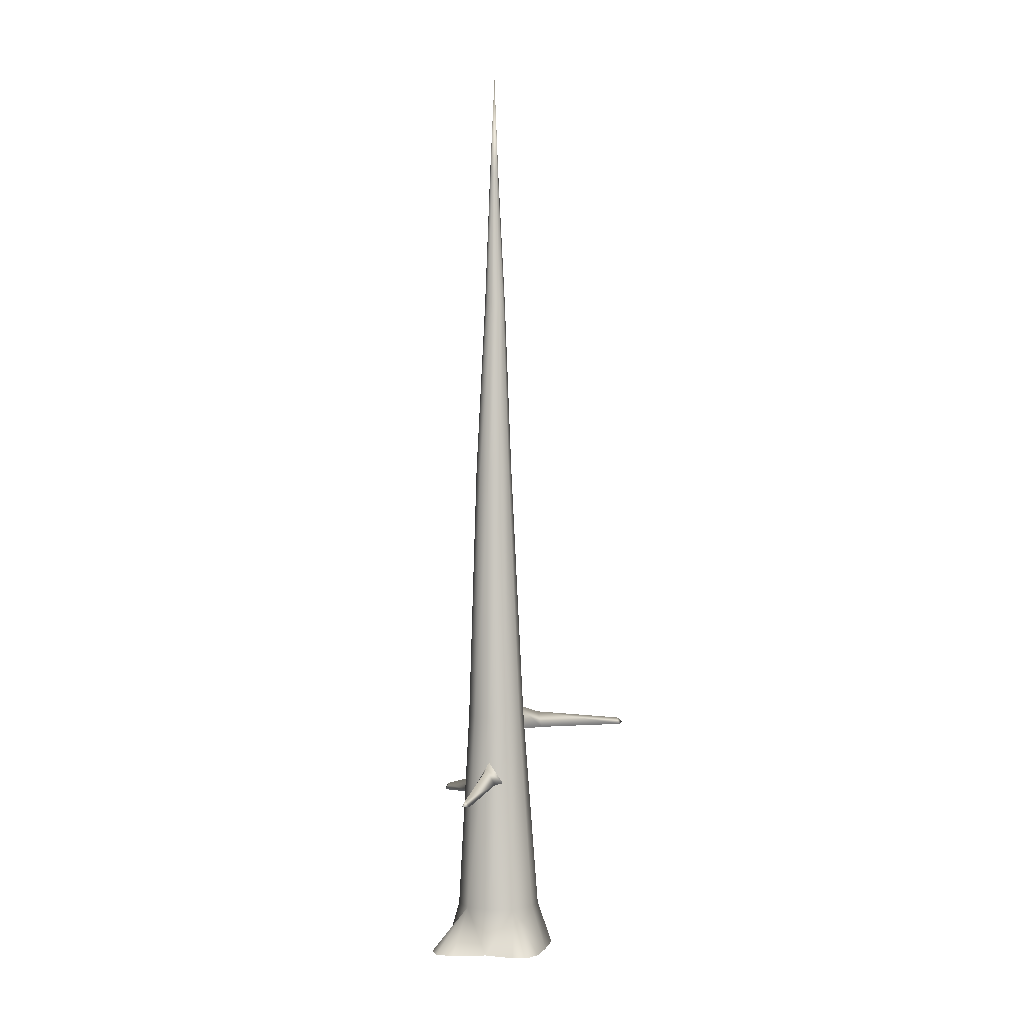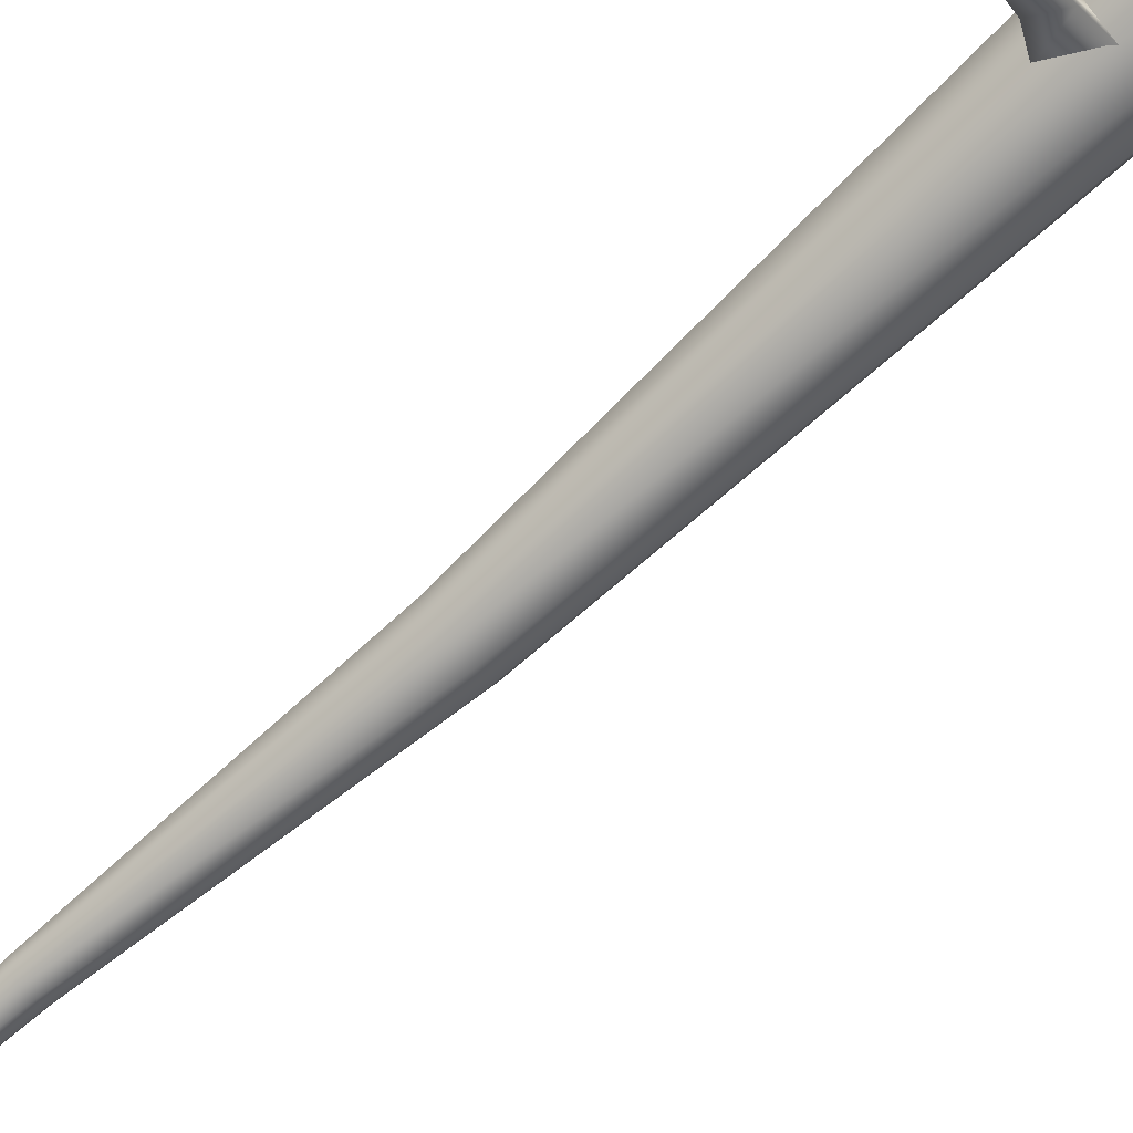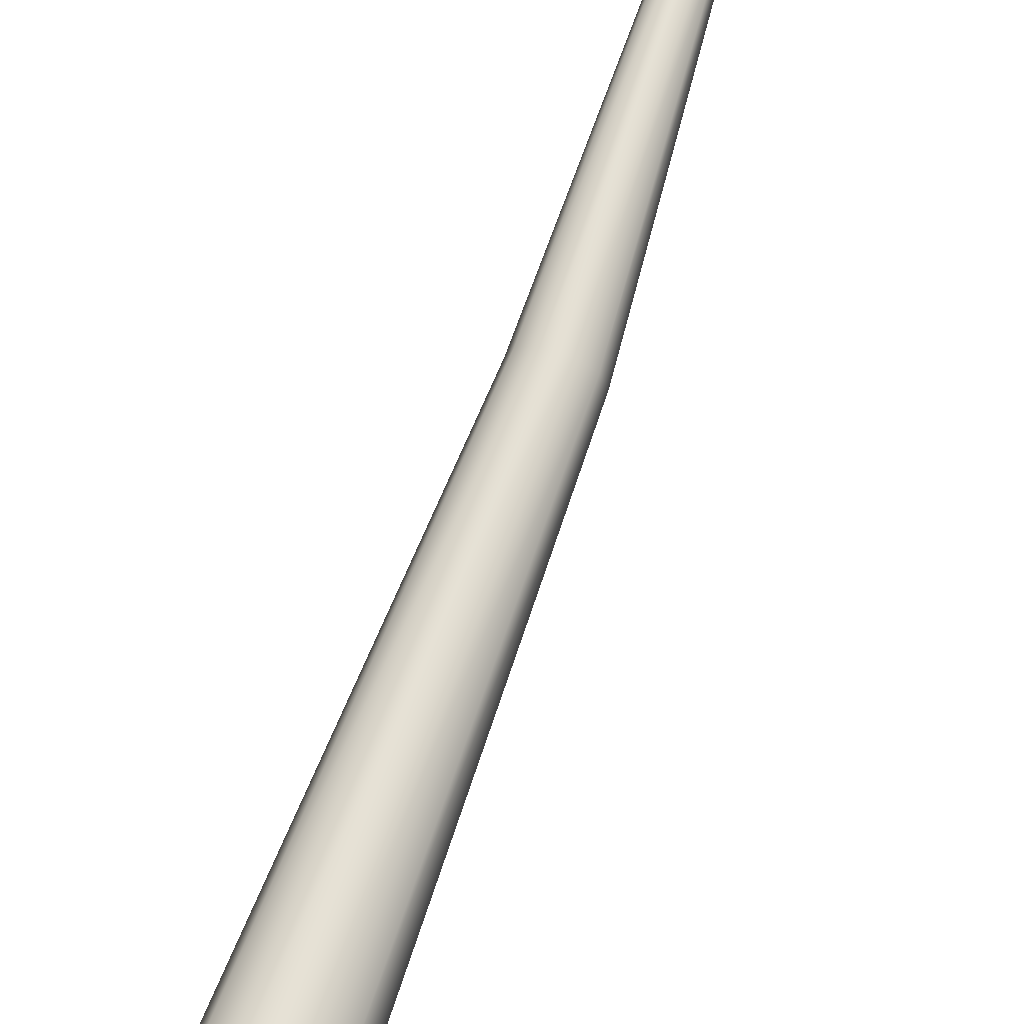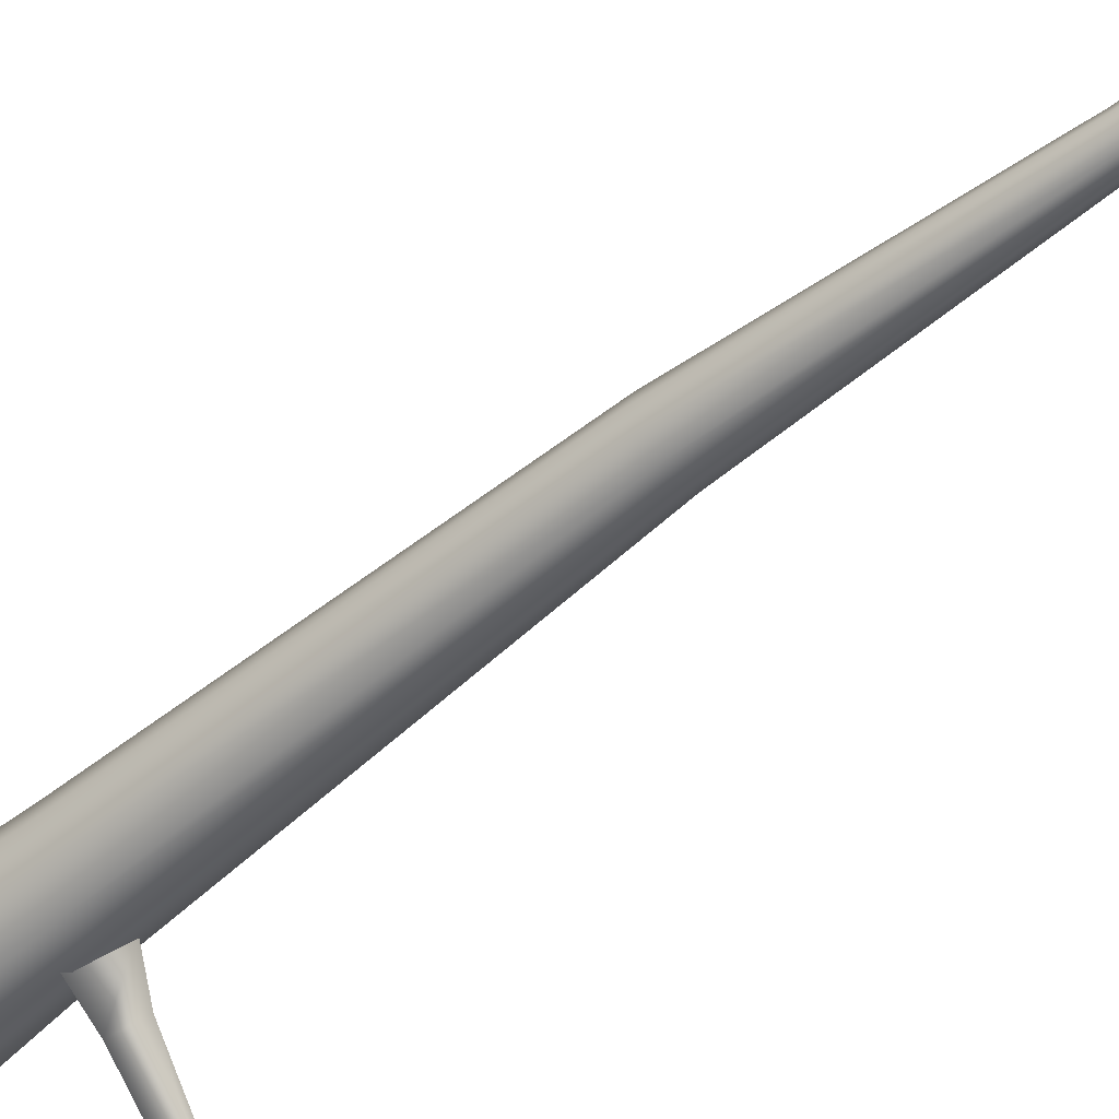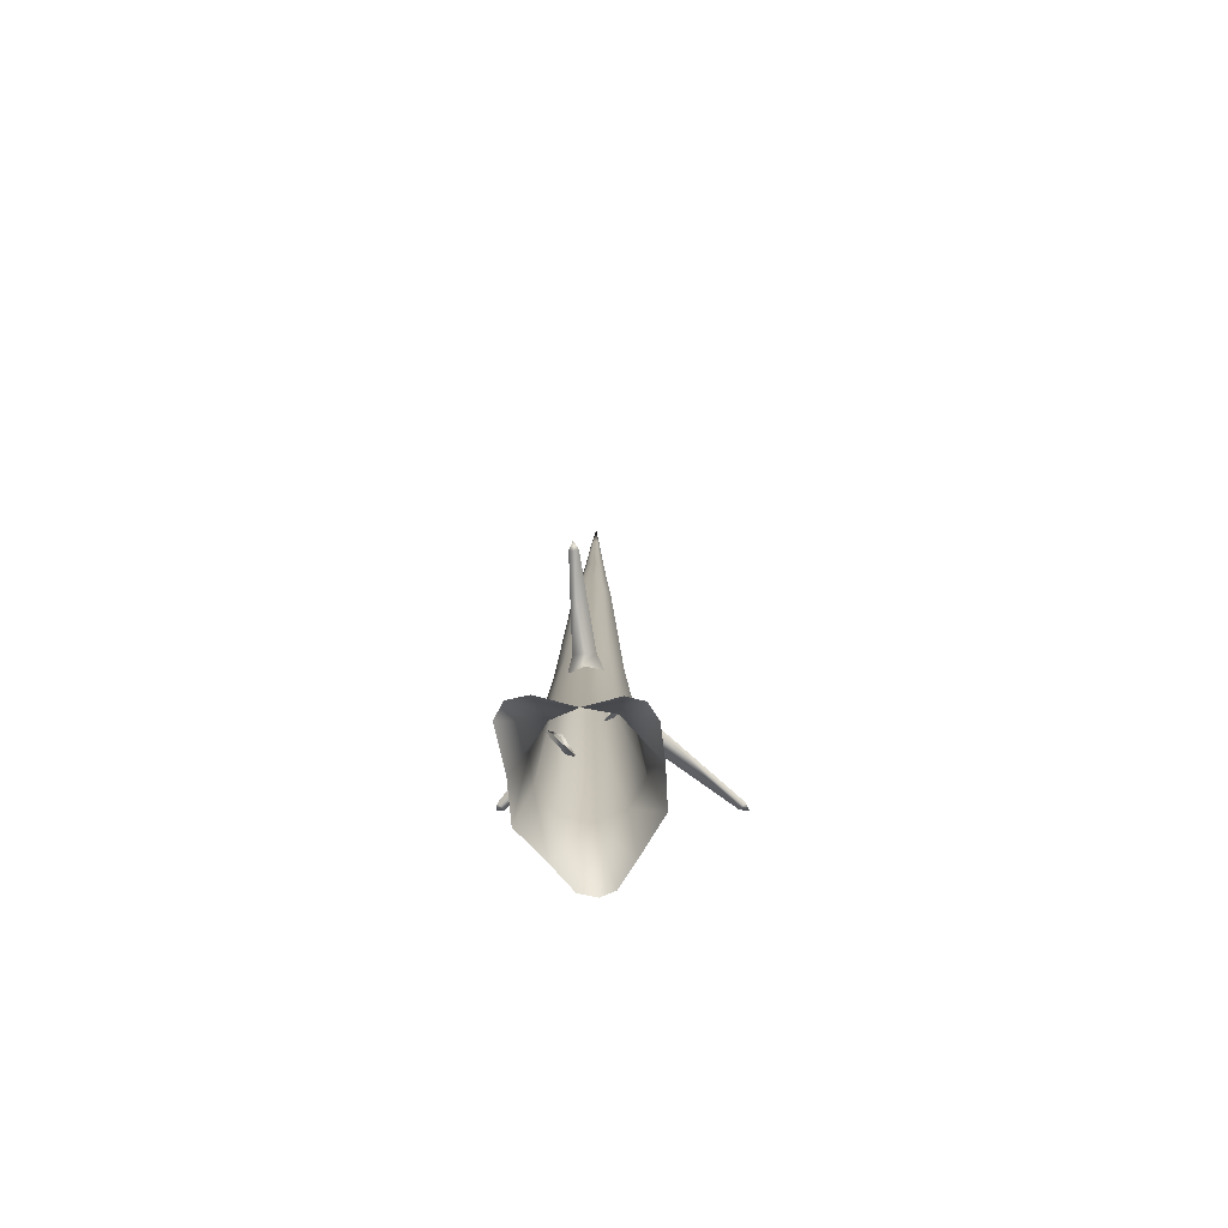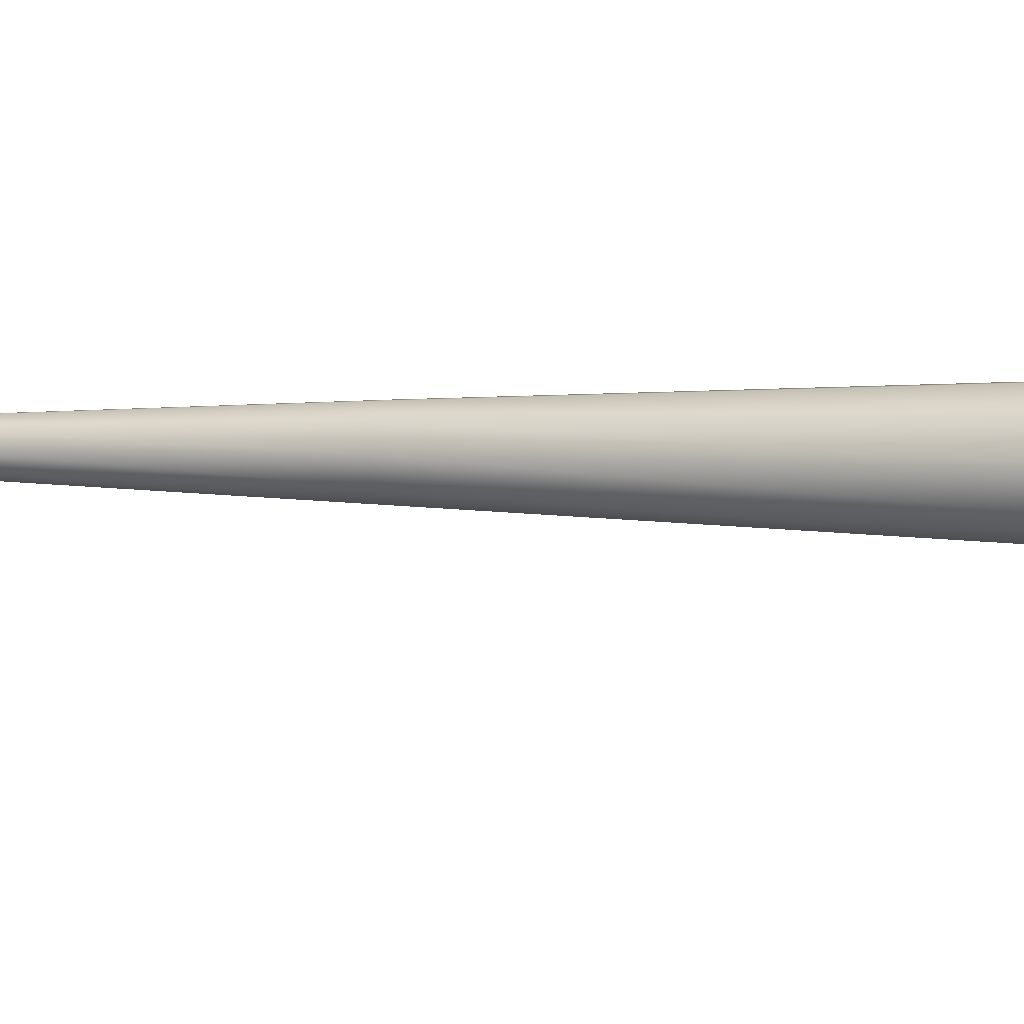
<metadata>
{"format":"obj","ext":"obj","renderer":"f3d","projection":"perspective","resolution":1024,"background":"white","views":[{"elev":-0.6,"azim":104.3,"up":"+Y"},{"elev":-70.9,"azim":-48.6,"up":"+Z"},{"elev":67.9,"azim":18.2,"up":"+Z"},{"elev":-50.6,"azim":131.7,"up":"+Z"},{"elev":-78.2,"azim":95.2,"up":"+Y"},{"elev":3.2,"azim":-72.6,"up":"+Z"}]}
</metadata>
<code>
g default
v 3.353 0 -2.747
v 0.664 0 -3.26
v -1.387 0 -3.174
v -3.307 0 -1.766
v -4.813 0 0
v -3.15 0 1.917
v -1.449 0 3.287
v 0.7647 0 3.281
v 3.929 0 3.065
v 3.36 0 0
v 1.475 50.04 -0.1564
v 1.342 50.04 -0.253
v 1.178 50.04 -0.253
v 1.045 50.04 -0.1564
v 0.9939 50.04 0
v 1.045 50.04 0.1564
v 1.178 50.04 0.253
v 1.342 50.04 0.253
v 1.475 50.04 0.1564
v 1.526 50.04 0
v 1.193 56.25 0
v 1.251 41.66 0.608
v 0.8558 41.66 0.608
v 0.5362 41.66 0.3757
v 0.4141 41.66 0
v 0.5362 41.66 -0.3757
v 0.8558 41.66 -0.608
v 1.251 41.66 -0.608
v 1.57 41.66 -0.3757
v 1.693 41.66 0
v 1.57 41.66 0.3757
v 2.218 30.85 0.6609
v 1.656 30.85 1.069
v 0.9611 30.85 1.069
v 0.3989 30.85 0.6609
v 0.1842 30.85 0
v 0.3989 30.85 -0.6609
v 0.9611 30.85 -1.069
v 1.656 30.85 -1.069
v 2.218 30.85 -0.6609
v 2.433 30.85 0
v 2.215 2.745 1.504
v 0.9354 2.745 2.433
v -0.6458 2.745 2.433
v -1.925 2.745 1.504
v -2.414 2.745 0
v -1.925 2.745 -1.504
v -0.6458 2.745 -2.433
v 0.9354 2.745 -2.433
v 2.215 2.745 -1.504
v 2.703 2.745 0
v 2.125 14.96 1.036
v 1.243 14.96 1.677
v 0.1536 14.96 1.677
v -0.7281 14.96 1.036
v -1.065 14.96 0
v -0.7281 14.96 -1.036
v 0.1536 14.96 -1.677
v 1.243 14.96 -1.677
v 2.125 14.96 -1.036
v 2.462 14.96 0
v -4.532 0 0.9049
v -4.564 0 -0.7874
v 3.116 0 3.604
v 4.067 0 1.962
v 3.672 0 -1.836
v 2.477 0 -3.196
v 8.075 10.08 -0.236
v 8.075 10.08 0.236
v 8.075 10.49 0
v 2.194 10.77 -0.866
v 2.194 10.77 0.866
v 2.194 12.27 0
v 8.51 10.18 0
v 3.137 10.77 0.5595
v 3.137 10.77 -0.5595
v 3.137 11.74 0
v -3.174 9.438 4.568
v -3.528 9.438 4.257
v -3.351 9.847 4.412
v -0.02971 9.699 1.948
v -1.33 9.699 0.804
v -0.68 11.2 1.376
v -3.58 9.538 4.673
v -1.597 9.694 1.571
v -0.7567 9.694 2.31
v -1.177 10.66 1.941
v -5.882 13.91 -6.573
v -5.541 13.91 -6.899
v -5.711 14.32 -6.736
v -0.9699 14.08 -0.5184
v 0.2827 14.08 -1.715
v -0.3436 15.58 -1.117
v -6.012 14.01 -7.051
v -1.015 14.07 -2.63
v -1.825 14.07 -1.857
v -1.42 15.04 -2.244
g polySurface8
f 50 2 49
f 2 3 48 49
f 3 4 47 48
f 46 63 5
f 5 62 46
f 6 7 44 45
f 7 8 43 44
f 8 64 42
f 42 10 51
f 10 50 51
f 11 12 21
f 12 13 21
f 13 14 21
f 14 15 21
f 15 16 21
f 16 17 21
f 17 18 21
f 18 19 21
f 19 20 21
f 20 11 21
f 23 22 18 17
f 24 23 17 16
f 25 24 16 15
f 26 25 15 14
f 27 26 14 13
f 28 27 13 12
f 29 28 12 11
f 30 29 11 20
f 31 30 20 19
f 22 31 19 18
f 33 32 31 22
f 34 33 22 23
f 35 34 23 24
f 36 35 24 25
f 37 36 25 26
f 38 37 26 27
f 39 38 27 28
f 40 39 28 29
f 41 40 29 30
f 32 41 30 31
f 43 42 52 53
f 44 43 53 54
f 45 44 54 55
f 46 45 55 56
f 47 46 56 57
f 48 47 57 58
f 49 48 58 59
f 50 49 59 60
f 51 50 60 61
f 42 51 61 52
f 53 52 32 33
f 54 53 33 34
f 55 54 34 35
f 56 55 35 36
f 57 56 36 37
f 58 57 37 38
f 59 58 38 39
f 60 59 39 40
f 61 60 40 41
f 52 61 41 32
f 46 6 45
f 4 46 47
f 42 64 9
f 9 65 42
f 50 66 1
f 1 67 50
f 8 42 43
f 42 65 10
f 10 66 50
f 50 67 2
f 4 63 46
f 46 62 6
f 68 69 75 76
f 69 70 77 75
f 70 68 76 77
f 69 68 74
f 70 69 74
f 68 70 74
f 76 75 72 71
f 77 76 71 73
f 75 77 73 72
f 78 79 85 86
f 79 80 87 85
f 80 78 86 87
f 79 78 84
f 80 79 84
f 78 80 84
f 86 85 82 81
f 87 86 81 83
f 85 87 83 82
f 88 89 95 96
f 89 90 97 95
f 90 88 96 97
f 89 88 94
f 90 89 94
f 88 90 94
f 96 95 92 91
f 97 96 91 93
f 95 97 93 92

</code>
